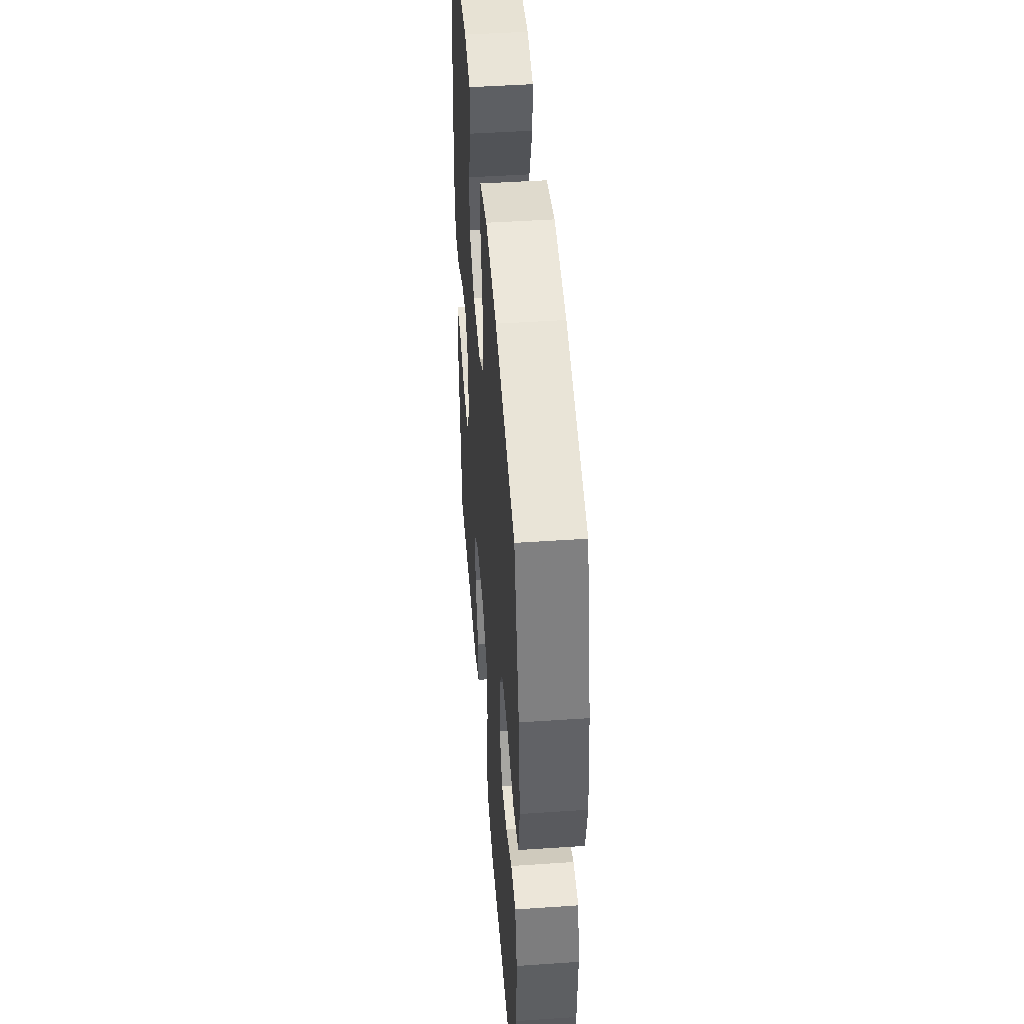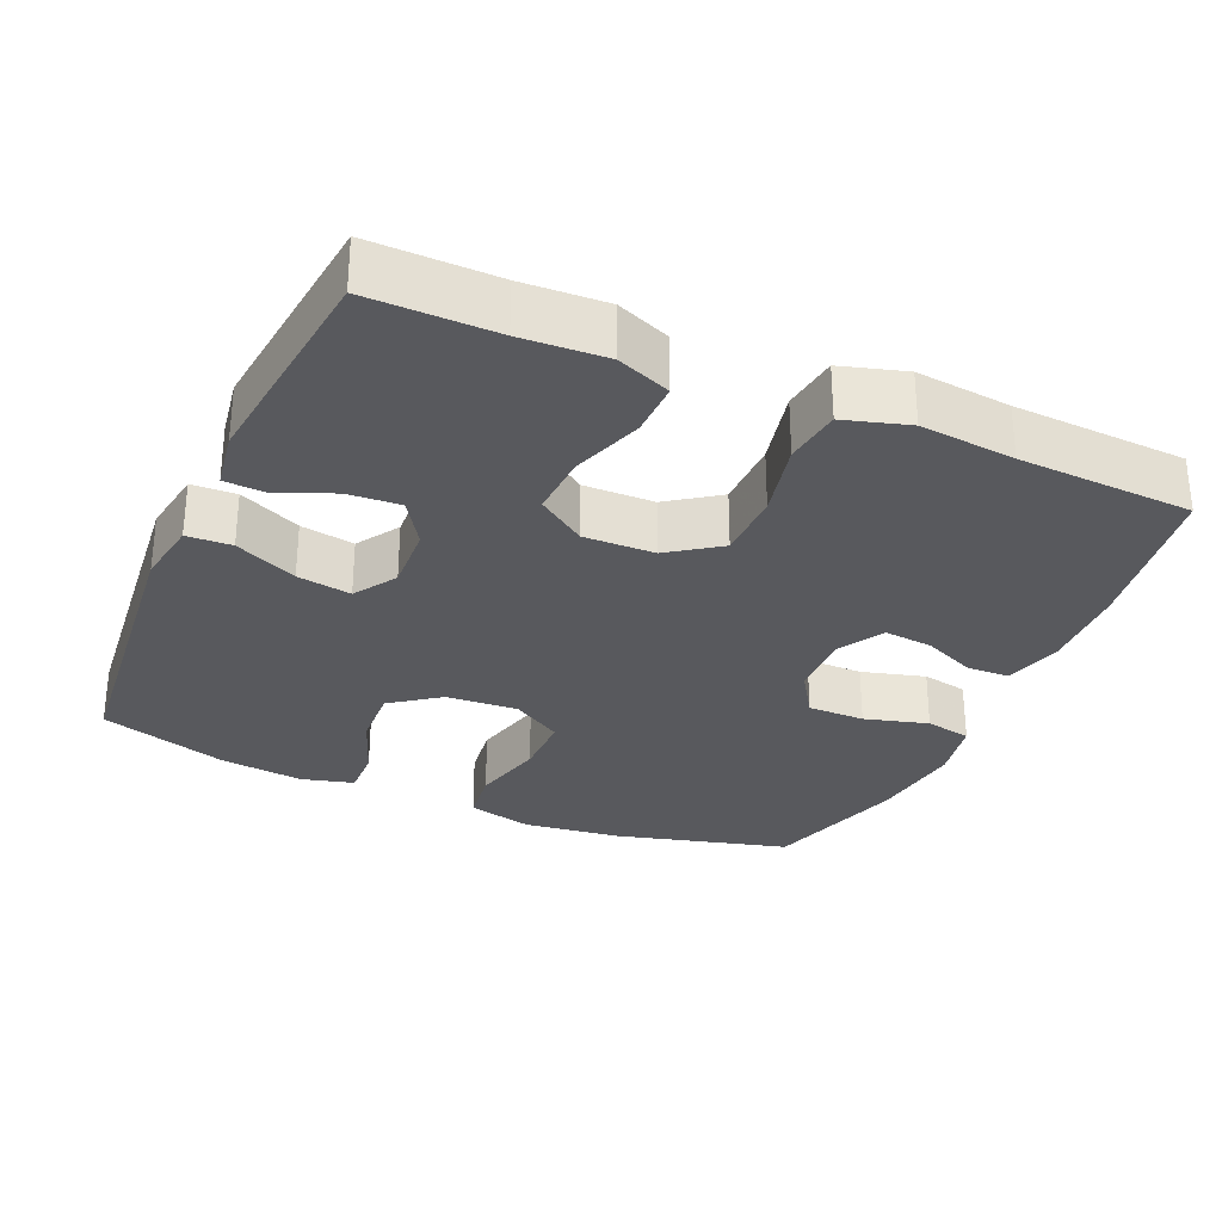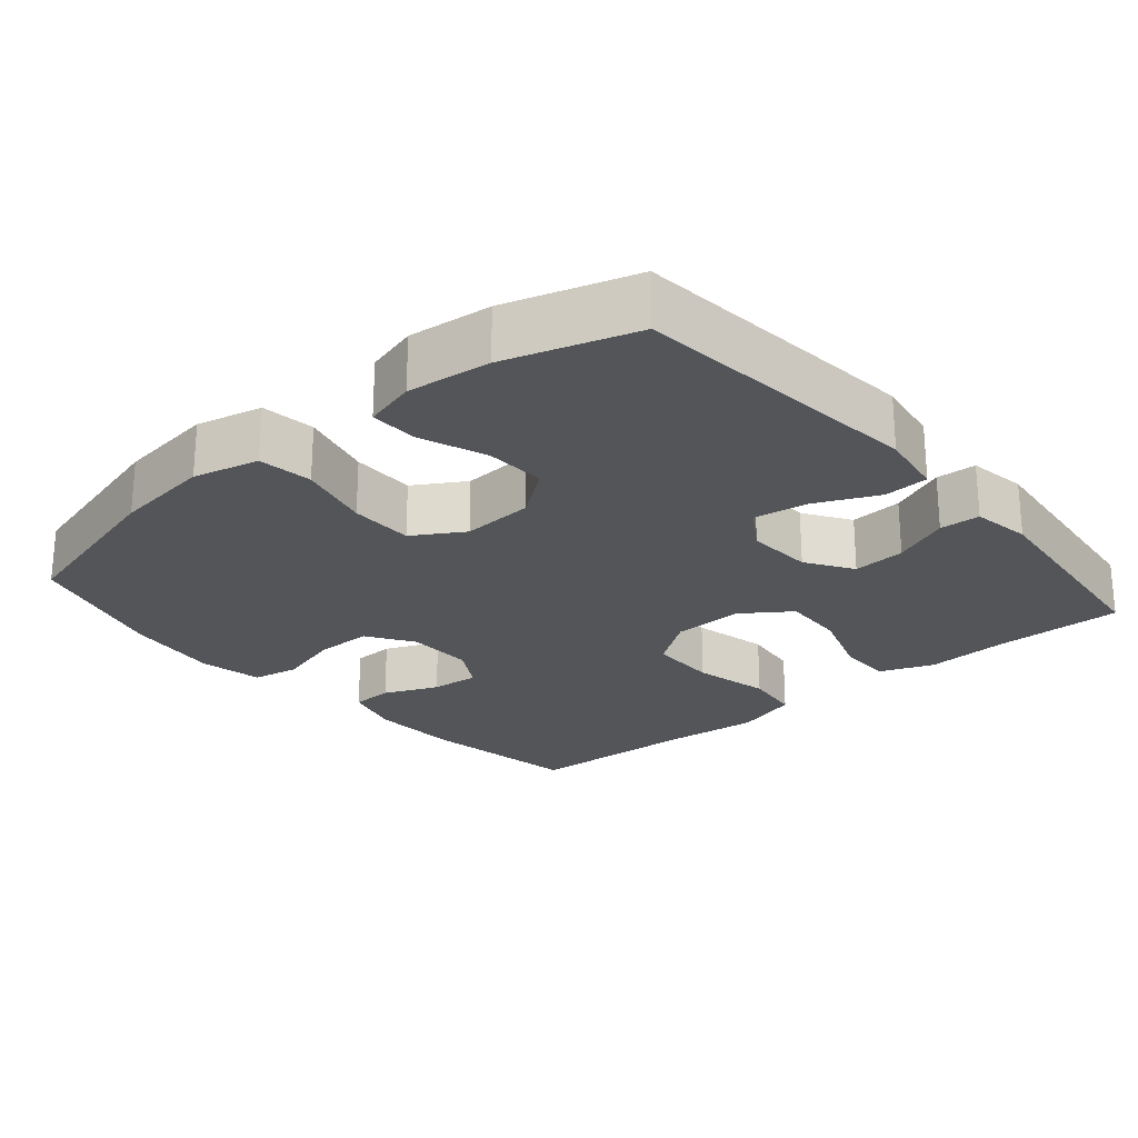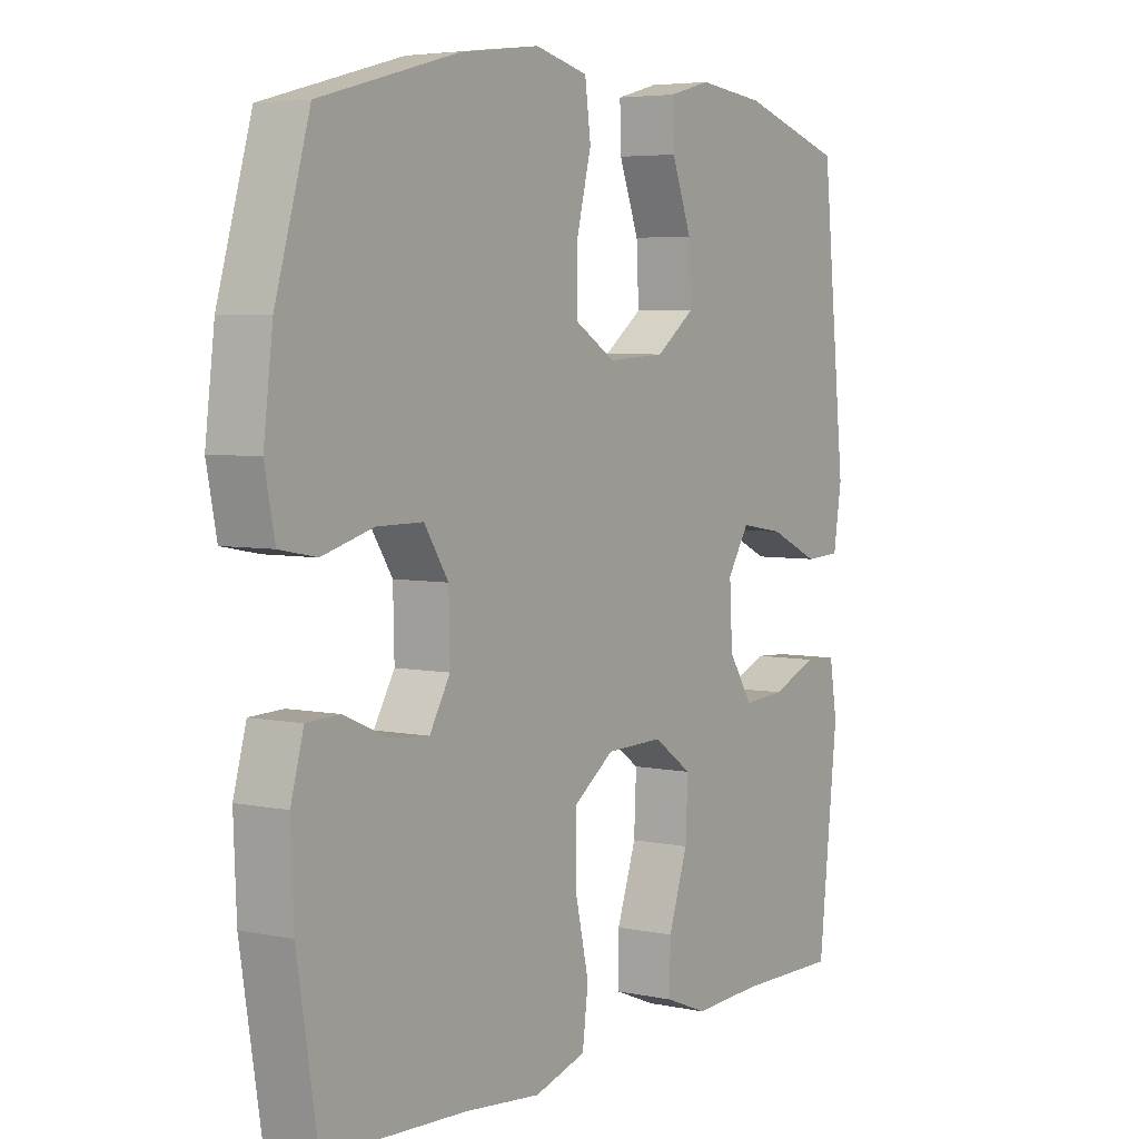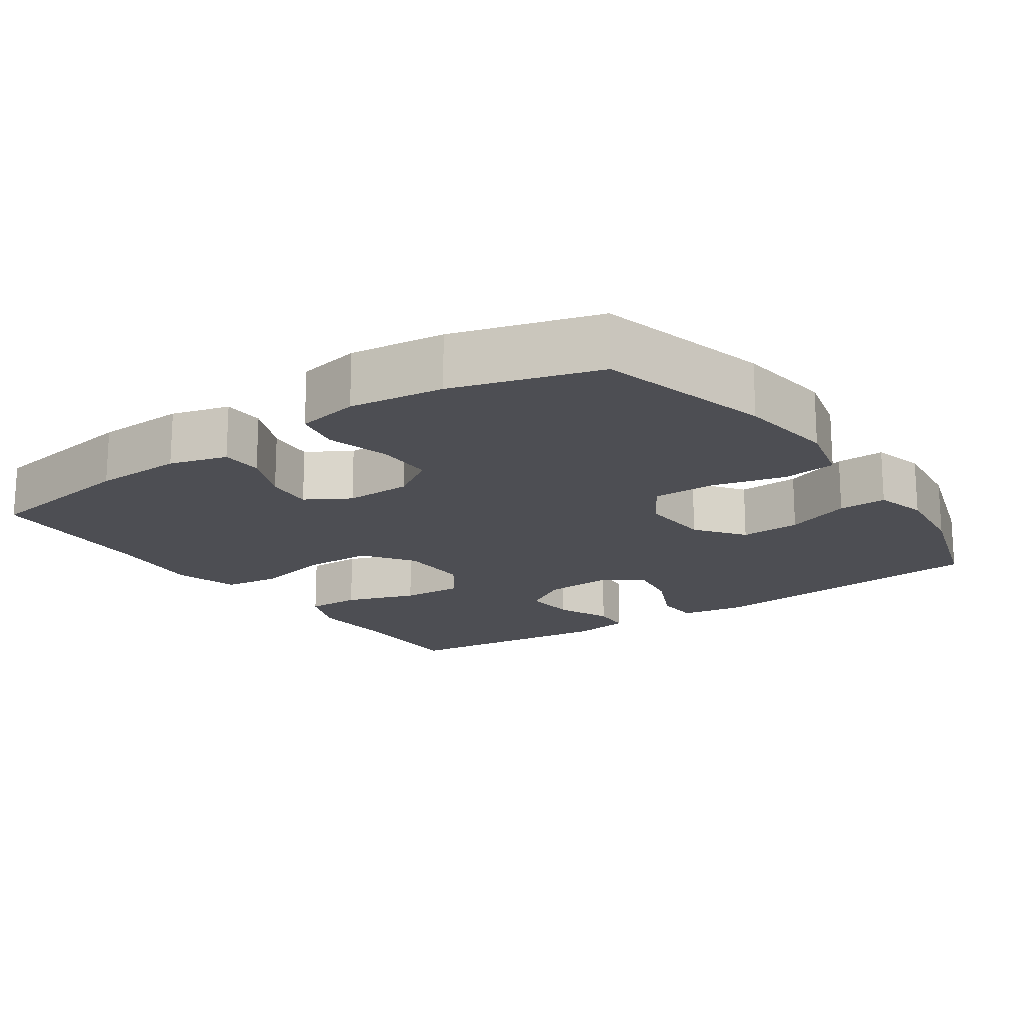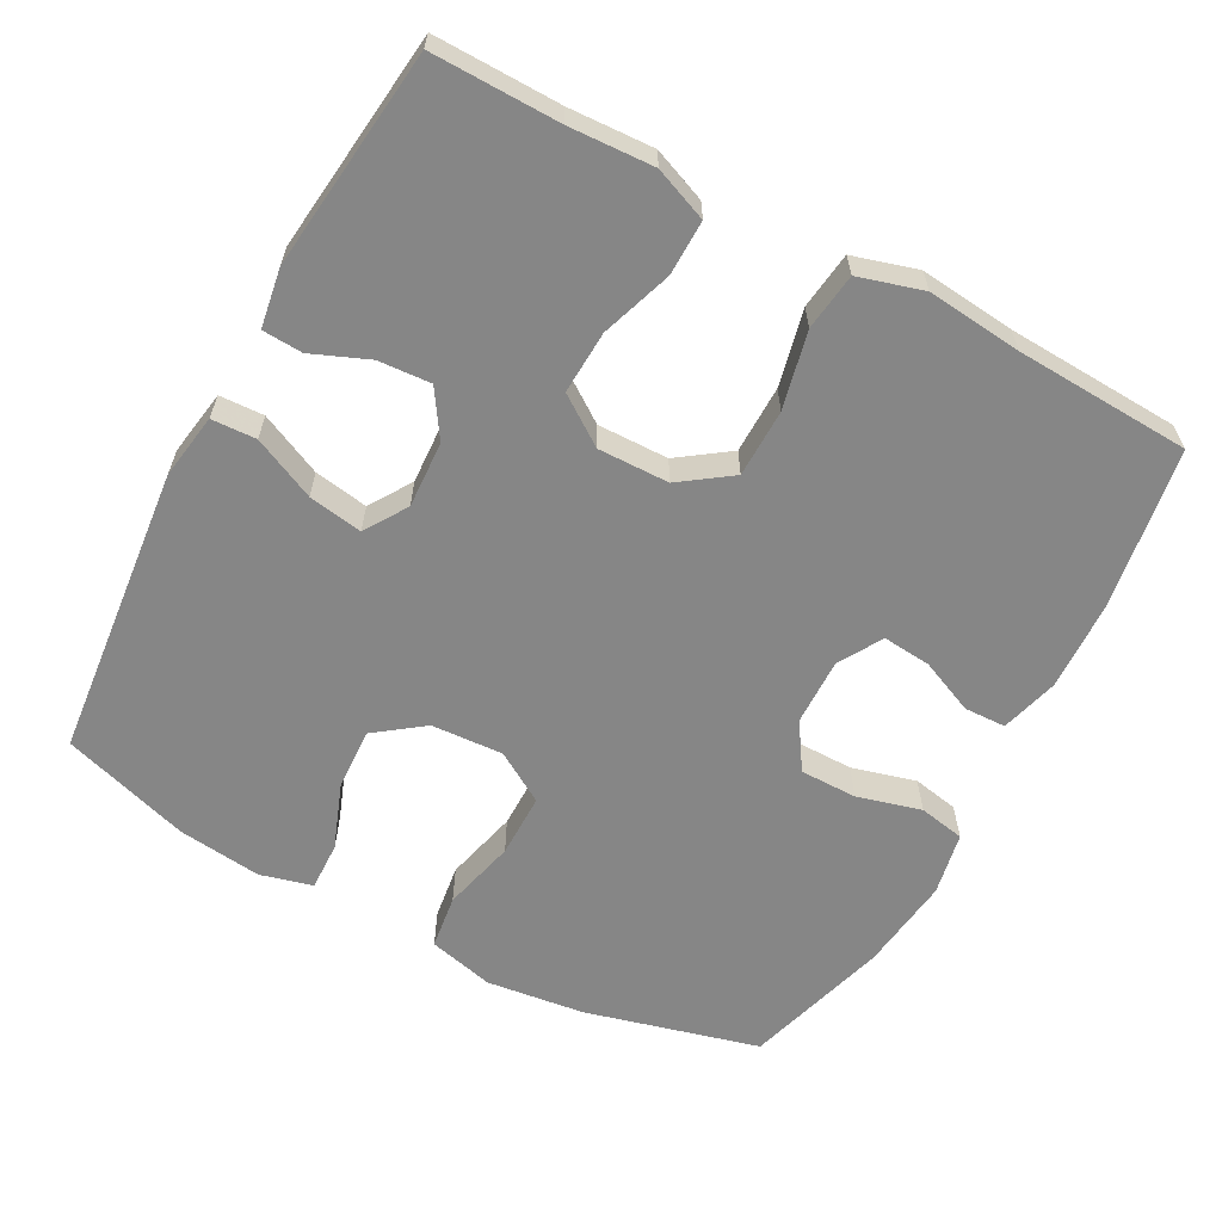
<metadata>
{"format":"obj","ext":"obj","renderer":"f3d","projection":"perspective","resolution":1024,"background":"white","views":[{"elev":46.7,"azim":-94.4,"up":"+Z"},{"elev":-29.8,"azim":156.2,"up":"+Y"},{"elev":-24.0,"azim":40.5,"up":"+Y"},{"elev":4.9,"azim":-56.4,"up":"+Z"},{"elev":-17.4,"azim":-55.4,"up":"+Y"},{"elev":-62.0,"azim":151.6,"up":"+Y"}]}
</metadata>
<code>
v -0.5 0.07 -0.5
v -0.535 0.07 -0.281
v -0.54 0.07 -0.158
v -0.518 0.07 -0.079
v -0.461 0.07 -0.077
v -0.387 0.07 -0.109
v -0.321 0.07 -0.115
v -0.286 0.07 -0.055
v -0.288 0.07 0.036
v -0.329 0.07 0.099
v -0.407 0.07 0.099
v -0.494 0.07 0.075
v -0.557 0.07 0.087
v -0.574 0.07 0.173
v -0.558 0.07 0.302
v -0.5 0.07 0.5
v -0.263 0.07 0.563
v -0.129 0.07 0.58
v -0.039 0.07 0.558
v -0.029 0.07 0.484
v -0.054 0.07 0.384
v -0.054 0.07 0.297
v 0.015 0.07 0.255
v 0.113 0.07 0.261
v 0.179 0.07 0.31
v 0.175 0.07 0.393
v 0.141 0.07 0.483
v 0.139 0.07 0.549
v 0.21 0.07 0.568
v 0.324 0.07 0.555
v 0.5 0.07 0.5
v 0.541 0.07 0.1
v 0.527 0.07 0.011
v 0.466 0.07 0.008
v 0.381 0.07 0.047
v 0.307 0.07 0.059
v 0.27 0.07 0.001
v 0.275 0.07 -0.09
v 0.316 0.07 -0.153
v 0.388 0.07 -0.148
v 0.465 0.07 -0.116
v 0.52 0.07 -0.119
v 0.533 0.07 -0.199
v 0.5 0.07 -0.5
v 0.327 0.07 -0.498
v 0.211 0.07 -0.504
v 0.138 0.07 -0.475
v 0.139 0.07 -0.4
v 0.172 0.07 -0.303
v 0.176 0.07 -0.217
v 0.11 0.07 -0.171
v 0.013 0.07 -0.173
v -0.056 0.07 -0.222
v -0.057 0.07 -0.315
v -0.033 0.07 -0.42
v -0.043 0.07 -0.498
v -0.131 0.07 -0.524
v -0.261 0.07 -0.511
v -0.5 0 -0.5
v -0.535 0 -0.281
v -0.54 0 -0.158
v -0.518 0 -0.079
v -0.461 0 -0.077
v -0.387 0 -0.109
v -0.321 0 -0.115
v -0.286 0 -0.055
v -0.288 0 0.036
v -0.329 0 0.099
v -0.407 0 0.099
v -0.494 0 0.075
v -0.557 0 0.087
v -0.574 0 0.173
v -0.558 0 0.302
v -0.5 0 0.5
v -0.263 0 0.563
v -0.129 0 0.58
v -0.039 0 0.558
v -0.029 0 0.484
v -0.054 0 0.384
v -0.054 0 0.297
v 0.015 0 0.255
v 0.113 0 0.261
v 0.179 0 0.31
v 0.175 0 0.393
v 0.141 0 0.483
v 0.139 0 0.549
v 0.21 0 0.568
v 0.324 0 0.555
v 0.5 0 0.5
v 0.541 0 0.1
v 0.527 0 0.011
v 0.466 0 0.008
v 0.381 0 0.047
v 0.307 0 0.059
v 0.27 0 0.001
v 0.275 0 -0.09
v 0.316 0 -0.153
v 0.388 0 -0.148
v 0.465 0 -0.116
v 0.52 0 -0.119
v 0.533 0 -0.199
v 0.5 0 -0.5
v 0.327 0 -0.498
v 0.211 0 -0.504
v 0.138 0 -0.475
v 0.139 0 -0.4
v 0.172 0 -0.303
v 0.176 0 -0.217
v 0.11 0 -0.171
v 0.013 0 -0.173
v -0.056 0 -0.222
v -0.057 0 -0.315
v -0.033 0 -0.42
v -0.043 0 -0.498
v -0.131 0 -0.524
v -0.261 0 -0.511
f 55 56 57 58
f 54 55 58 1
f 53 54 1 2
f 52 53 2 3
f 51 52 3
f 46 47 48 49
f 45 46 49 50
f 44 45 50
f 43 44 50
f 40 41 42 43
f 39 40 43 50
f 38 39 50 51
f 32 33 34 35
f 32 35 36
f 31 32 36
f 30 31 36 37
f 26 27 28 29
f 25 26 29 30
f 18 19 20 21
f 18 21 22
f 17 18 22
f 16 17 22
f 15 16 22 23
f 11 12 13 14
f 10 11 14 15
f 3 4 5 6
f 3 6 7
f 37 38 51 3
f 25 30 37
f 24 25 37
f 23 24 37
f 10 15 23 37
f 9 10 37
f 8 9 37
f 7 8 37
f 3 7 37
f 116 115 114 113
f 59 116 113 112
f 60 59 112 111
f 61 60 111 110
f 61 110 109
f 107 106 105 104
f 108 107 104 103
f 108 103 102
f 108 102 101
f 101 100 99 98
f 108 101 98 97
f 109 108 97 96
f 93 92 91 90
f 94 93 90
f 94 90 89
f 95 94 89 88
f 87 86 85 84
f 88 87 84 83
f 79 78 77 76
f 80 79 76
f 80 76 75
f 80 75 74
f 81 80 74 73
f 72 71 70 69
f 73 72 69 68
f 64 63 62 61
f 65 64 61
f 61 109 96 95
f 95 88 83
f 95 83 82
f 95 82 81
f 95 81 73 68
f 95 68 67
f 95 67 66
f 95 66 65
f 95 65 61
f 1 59 60 2
f 2 60 61 3
f 3 61 62 4
f 4 62 63 5
f 5 63 64 6
f 6 64 65 7
f 7 65 66 8
f 8 66 67 9
f 9 67 68 10
f 10 68 69 11
f 11 69 70 12
f 12 70 71 13
f 13 71 72 14
f 14 72 73 15
f 15 73 74 16
f 16 74 75 17
f 17 75 76 18
f 18 76 77 19
f 19 77 78 20
f 20 78 79 21
f 21 79 80 22
f 22 80 81 23
f 23 81 82 24
f 24 82 83 25
f 25 83 84 26
f 26 84 85 27
f 27 85 86 28
f 28 86 87 29
f 29 87 88 30
f 30 88 89 31
f 31 89 90 32
f 32 90 91 33
f 33 91 92 34
f 34 92 93 35
f 35 93 94 36
f 36 94 95 37
f 37 95 96 38
f 38 96 97 39
f 39 97 98 40
f 40 98 99 41
f 41 99 100 42
f 42 100 101 43
f 43 101 102 44
f 44 102 103 45
f 45 103 104 46
f 46 104 105 47
f 47 105 106 48
f 48 106 107 49
f 49 107 108 50
f 50 108 109 51
f 51 109 110 52
f 52 110 111 53
f 53 111 112 54
f 54 112 113 55
f 55 113 114 56
f 56 114 115 57
f 57 115 116 58
f 58 116 59 1

</code>
